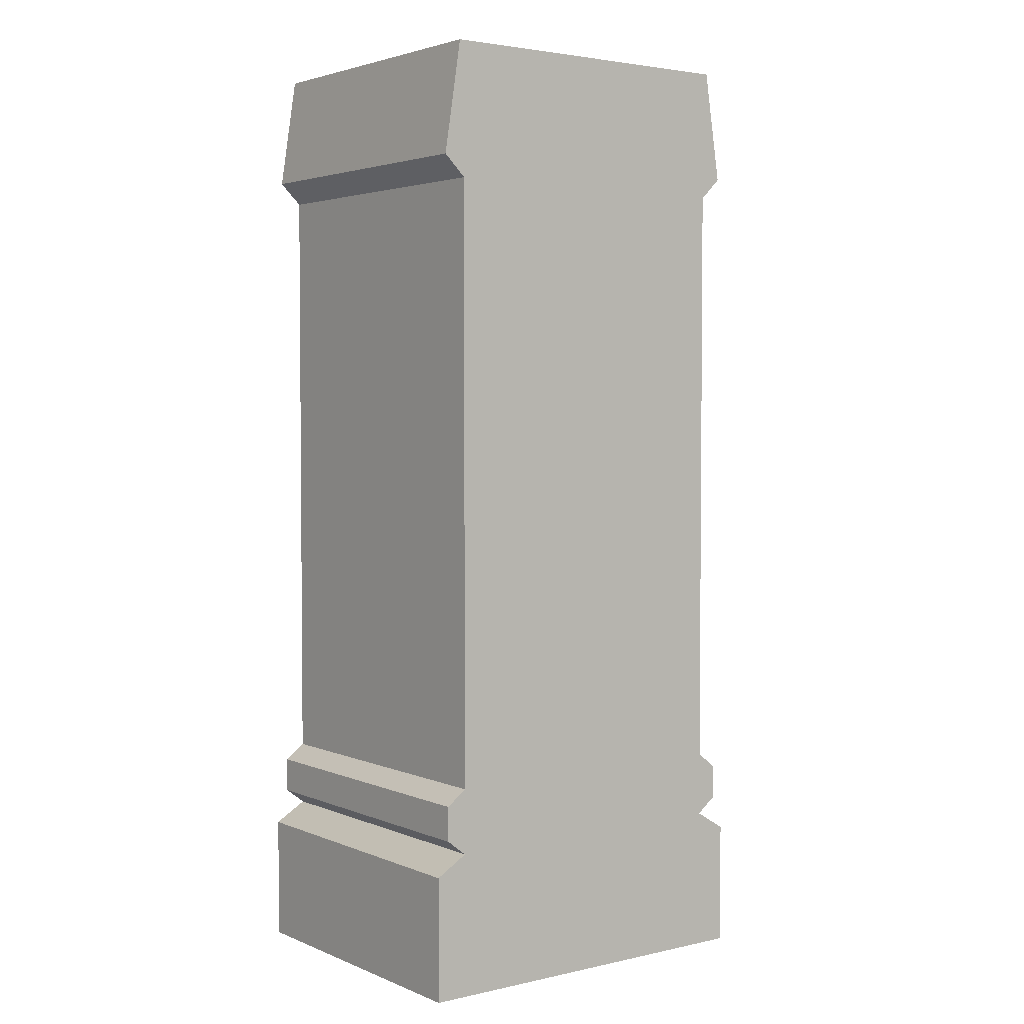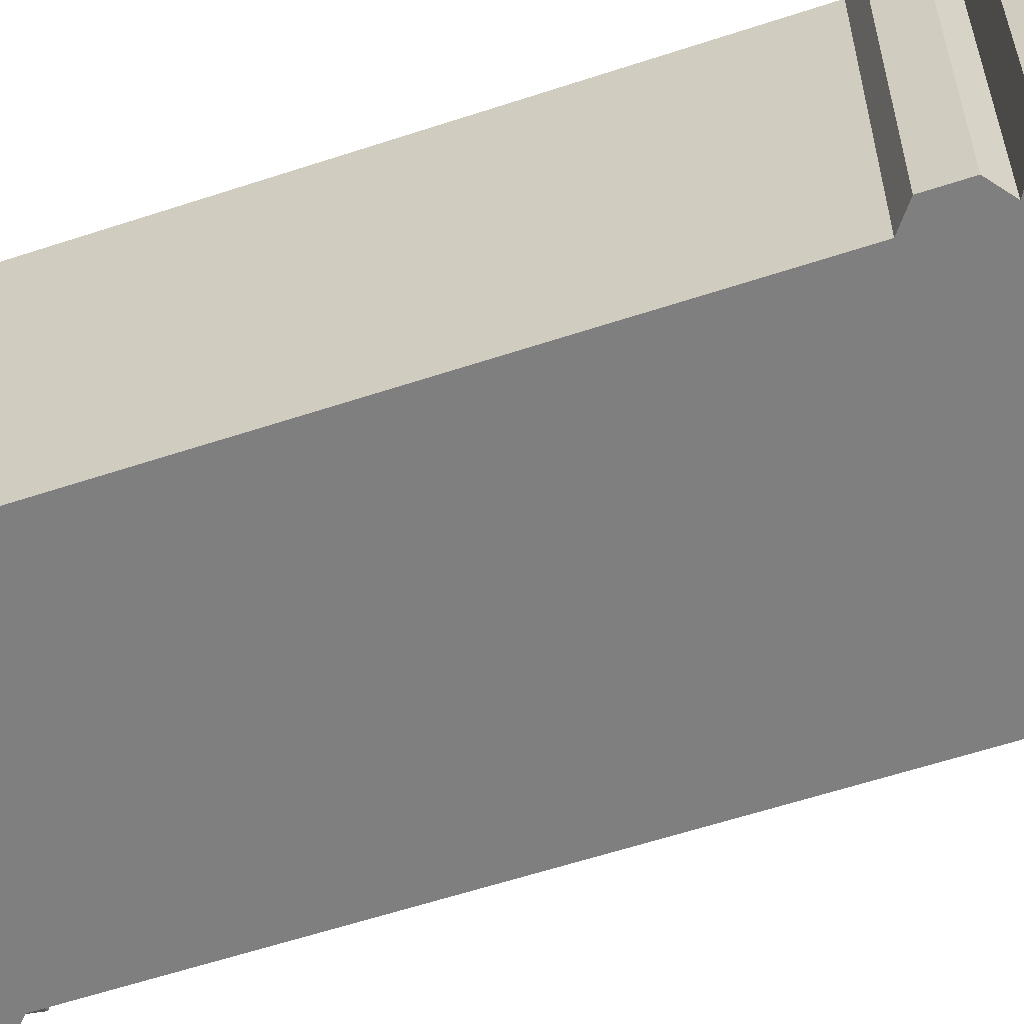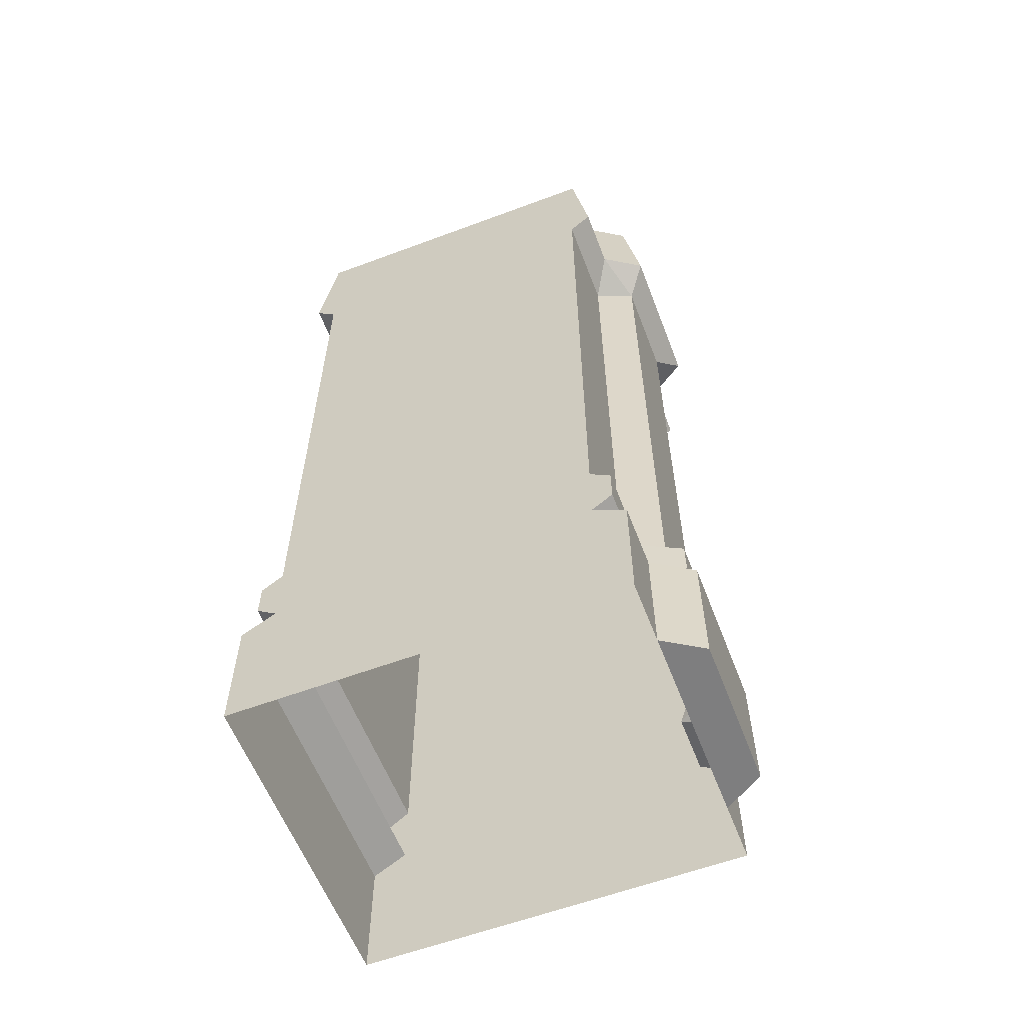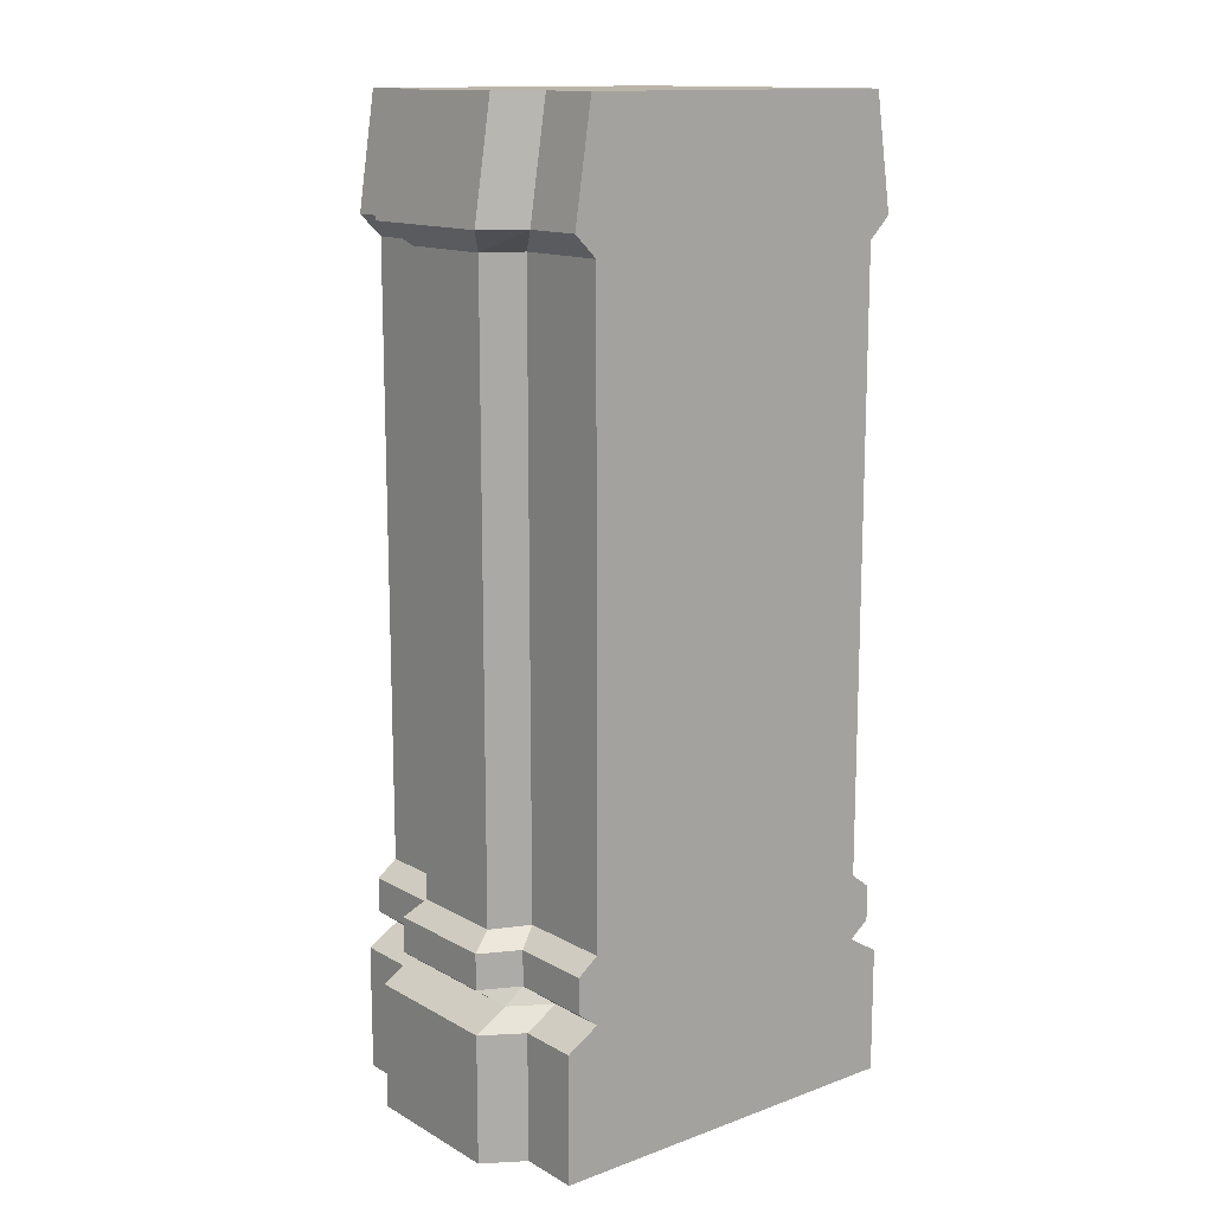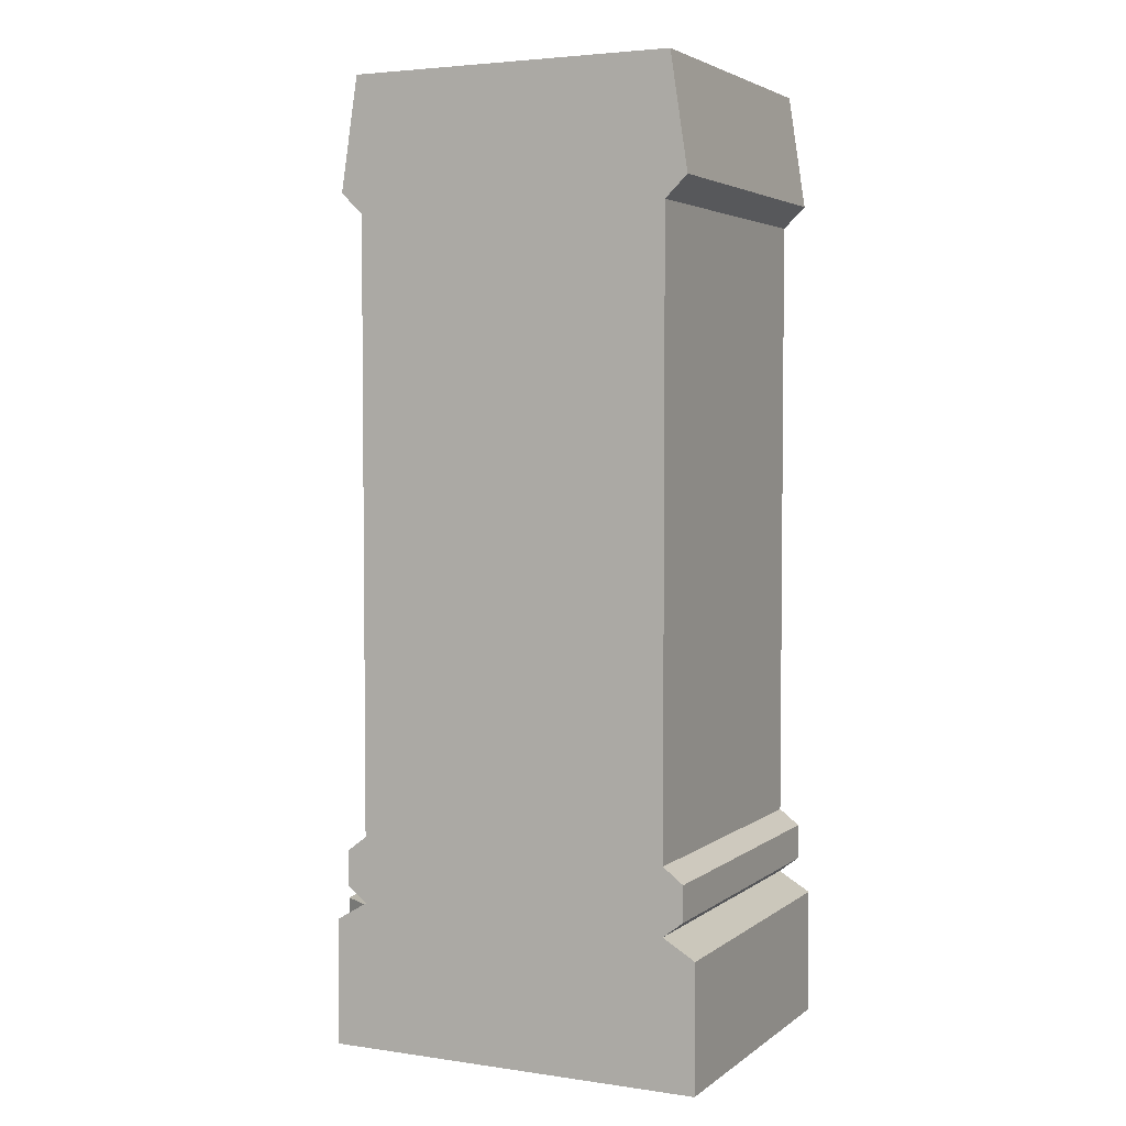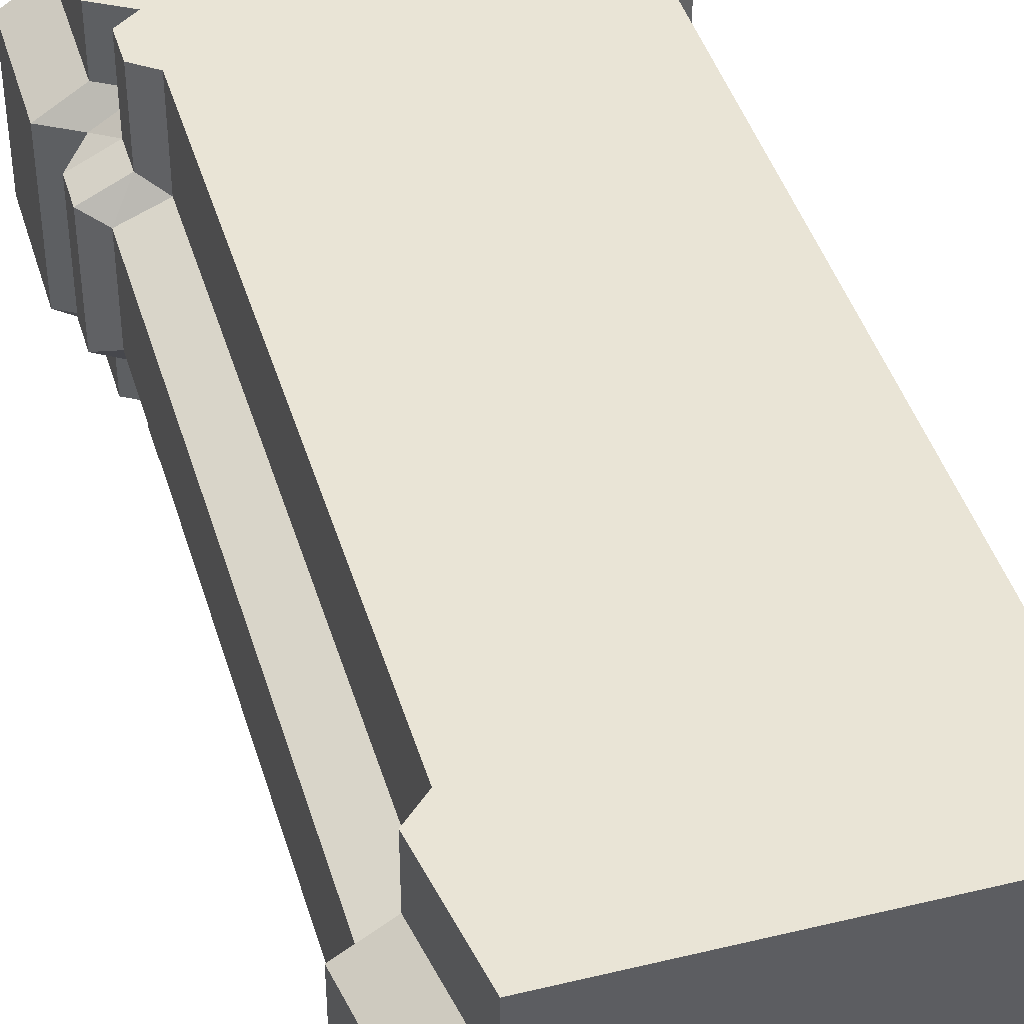
<metadata>
{"format":"obj","ext":"obj","renderer":"f3d","projection":"perspective","resolution":1024,"background":"white","views":[{"elev":3.2,"azim":-36.9,"up":"+Y"},{"elev":-59.7,"azim":-71.3,"up":"+Z"},{"elev":-59.4,"azim":21.0,"up":"+Y"},{"elev":13.7,"azim":141.0,"up":"+Y"},{"elev":3.8,"azim":-154.3,"up":"+Y"},{"elev":42.4,"azim":163.8,"up":"+Z"}]}
</metadata>
<code>
v 0.9387 2.58 1.061
v 0.9387 2.58 0.06125
v -0.06125 2.58 0.06125
v -0.06125 2.58 1.061
v 0.9534 3 0.06125
v -0.07586 3 0.06125
v -0.07586 3 1.061
v 0.9534 3 1.061
v 1.008 2.647 0.06125
v -0.1305 2.647 0.06125
v -0.1305 2.647 1.061
v 1.008 2.647 1.061
v 1.041 0 1.061
v 1.041 0 0.06125
v -0.163 -0 0.06125
v -0.163 0 1.061
v 1.041 0.3967 1.061
v -0.163 0.3967 1.061
v -0.163 0.3967 0.06125
v 1.041 0.3967 0.06125
v 0.9387 0.4576 1.061
v -0.06125 0.4576 1.061
v -0.06125 0.4576 0.06125
v 0.9387 0.4576 0.06125
v 1.002 0.5064 1.061
v -0.1249 0.5064 1.061
v -0.1249 0.5064 0.06125
v 1.002 0.5064 0.06125
v 1.002 0.617 1.061
v -0.1249 0.617 1.061
v -0.1249 0.617 0.06125
v 1.002 0.617 0.06125
v 0.9387 0.6655 1.061
v -0.06125 0.6655 1.061
v -0.06125 0.6655 0.06125
v 0.9387 0.6655 0.06125
v 0.9534 3 0.8725
v 1.008 2.647 0.8725
v 0.9387 2.58 0.7647
v 0.9387 0.6655 0.7647
v 1.002 0.617 0.8034
v 1.002 0.5064 0.8034
v 0.9387 0.4576 0.8725
v 1.041 0.3967 0.8725
v 1.041 0 0.8725
v 0.9534 3 0.25
v 1.008 2.647 0.25
v 0.9387 2.58 0.3578
v 0.9387 0.6655 0.3578
v 1.002 0.617 0.3191
v 1.002 0.5064 0.3191
v 0.9387 0.4576 0.25
v 1.041 0.3967 0.25
v 1.041 0 0.25
v 1.13 2.647 0.7954
v 1.13 2.647 0.3271
v 1.076 3 0.7954
v 1.076 3 0.3271
v 1.061 2.58 0.7143
v 1.061 2.58 0.4082
v 1.061 0.6655 0.4082
v 1.061 0.6655 0.7143
v 1.125 0.617 0.3791
v 1.125 0.617 0.7434
v 1.125 0.5064 0.3791
v 1.125 0.5064 0.7434
v 1.061 0.4576 0.3271
v 1.061 0.4576 0.7954
v 1.163 0.3967 0.3271
v 1.163 0.3967 0.7954
v 1.163 0 0.7954
v 1.163 0 0.3271
f 6 5 10
f 5 9 10
f 12 8 11
f 8 7 11
f 38 37 12
f 37 8 12
f 12 1 38
f 1 39 38
f 3 10 2
f 10 9 2
f 1 12 4
f 12 11 4
f 3 2 35
f 2 36 35
f 1 4 33
f 4 34 33
f 40 39 33
f 39 1 33
f 17 18 13
f 18 16 13
f 15 16 19
f 16 18 19
f 20 14 19
f 14 15 19
f 13 45 17
f 45 44 17
f 21 22 17
f 22 18 17
f 19 18 23
f 18 22 23
f 24 20 23
f 20 19 23
f 44 43 17
f 43 21 17
f 25 26 21
f 26 22 21
f 23 22 27
f 22 26 27
f 28 24 27
f 24 23 27
f 21 43 25
f 43 42 25
f 29 30 25
f 30 26 25
f 27 26 31
f 26 30 31
f 32 28 31
f 28 27 31
f 42 41 25
f 41 29 25
f 33 34 29
f 34 30 29
f 31 30 35
f 30 34 35
f 36 32 35
f 32 31 35
f 29 41 33
f 41 40 33
f 56 58 55
f 58 57 55
f 59 60 55
f 60 56 55
f 61 60 62
f 60 59 62
f 63 61 64
f 61 62 64
f 65 63 66
f 63 64 66
f 67 65 68
f 65 66 68
f 69 67 70
f 67 68 70
f 71 72 70
f 72 69 70
f 9 5 47
f 5 46 47
f 48 2 47
f 2 9 47
f 36 2 49
f 2 48 49
f 32 36 50
f 36 49 50
f 28 32 51
f 32 50 51
f 24 28 52
f 28 51 52
f 20 24 53
f 24 52 53
f 54 14 53
f 14 20 53
f 37 38 57
f 38 55 57
f 37 57 46
f 57 58 46
f 46 58 47
f 58 56 47
f 39 59 38
f 59 55 38
f 48 47 60
f 47 56 60
f 40 62 39
f 62 59 39
f 48 60 49
f 60 61 49
f 40 41 62
f 41 64 62
f 49 61 50
f 61 63 50
f 42 66 41
f 66 64 41
f 50 63 51
f 63 65 51
f 43 68 42
f 68 66 42
f 52 51 67
f 51 65 67
f 43 44 68
f 44 70 68
f 52 67 53
f 67 69 53
f 45 71 44
f 71 70 44
f 53 69 54
f 69 72 54
f 54 72 45
f 72 71 45
f 35 34 3
f 34 4 3
f 3 4 10
f 4 11 10
f 10 11 6
f 11 7 6
f 6 7 5
f 7 8 5

</code>
